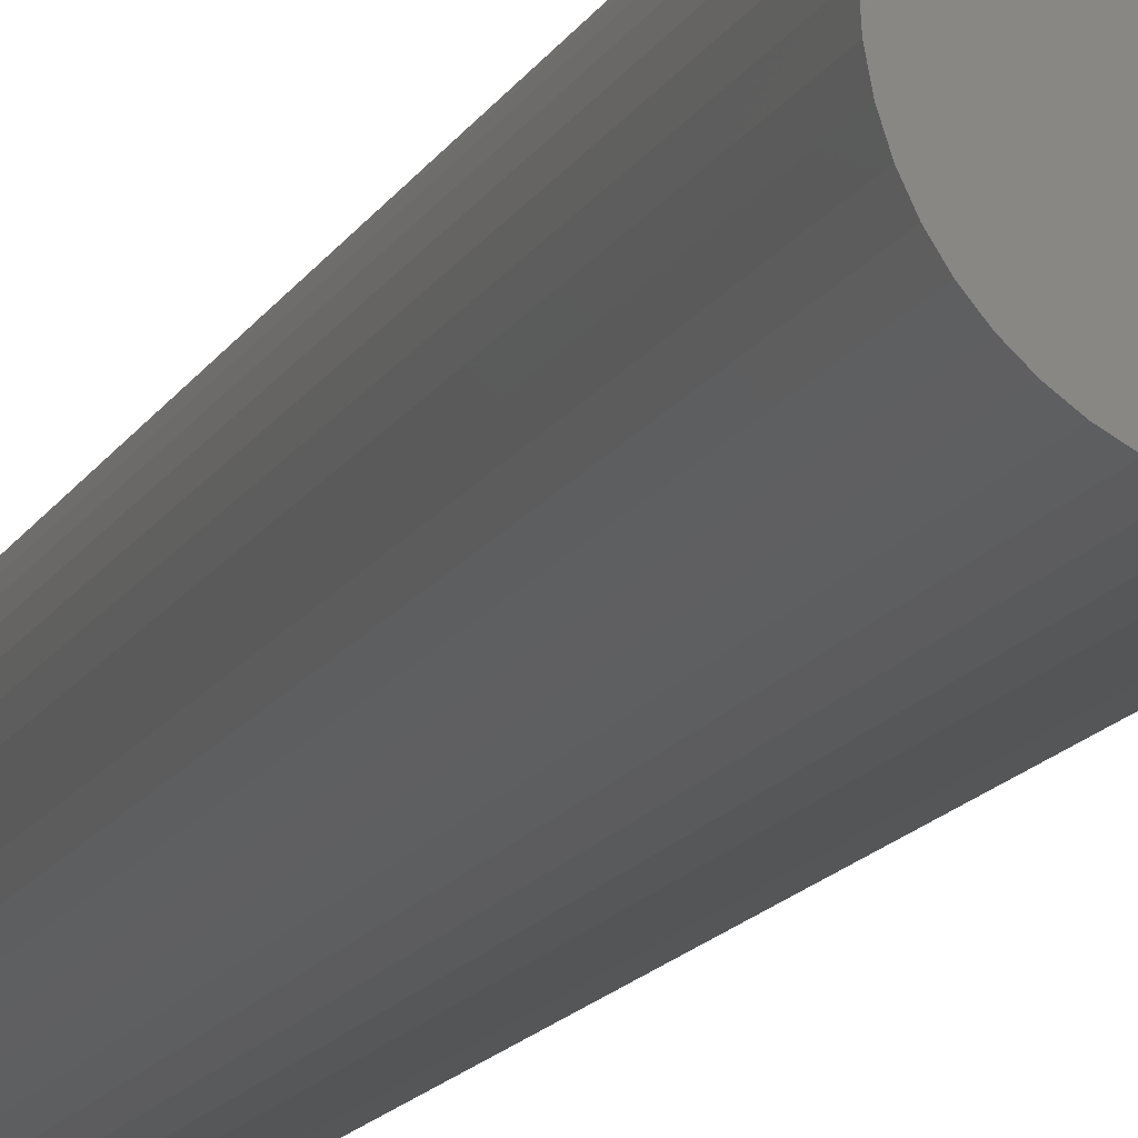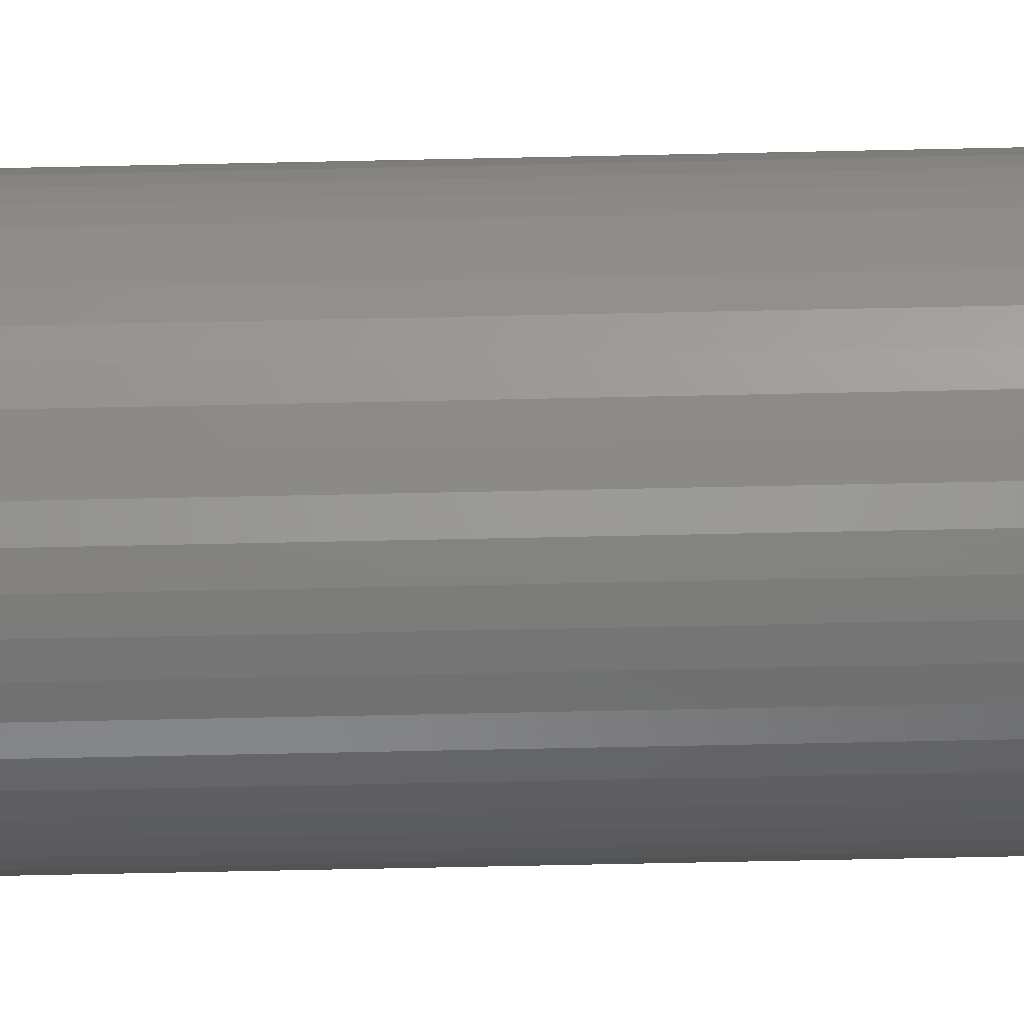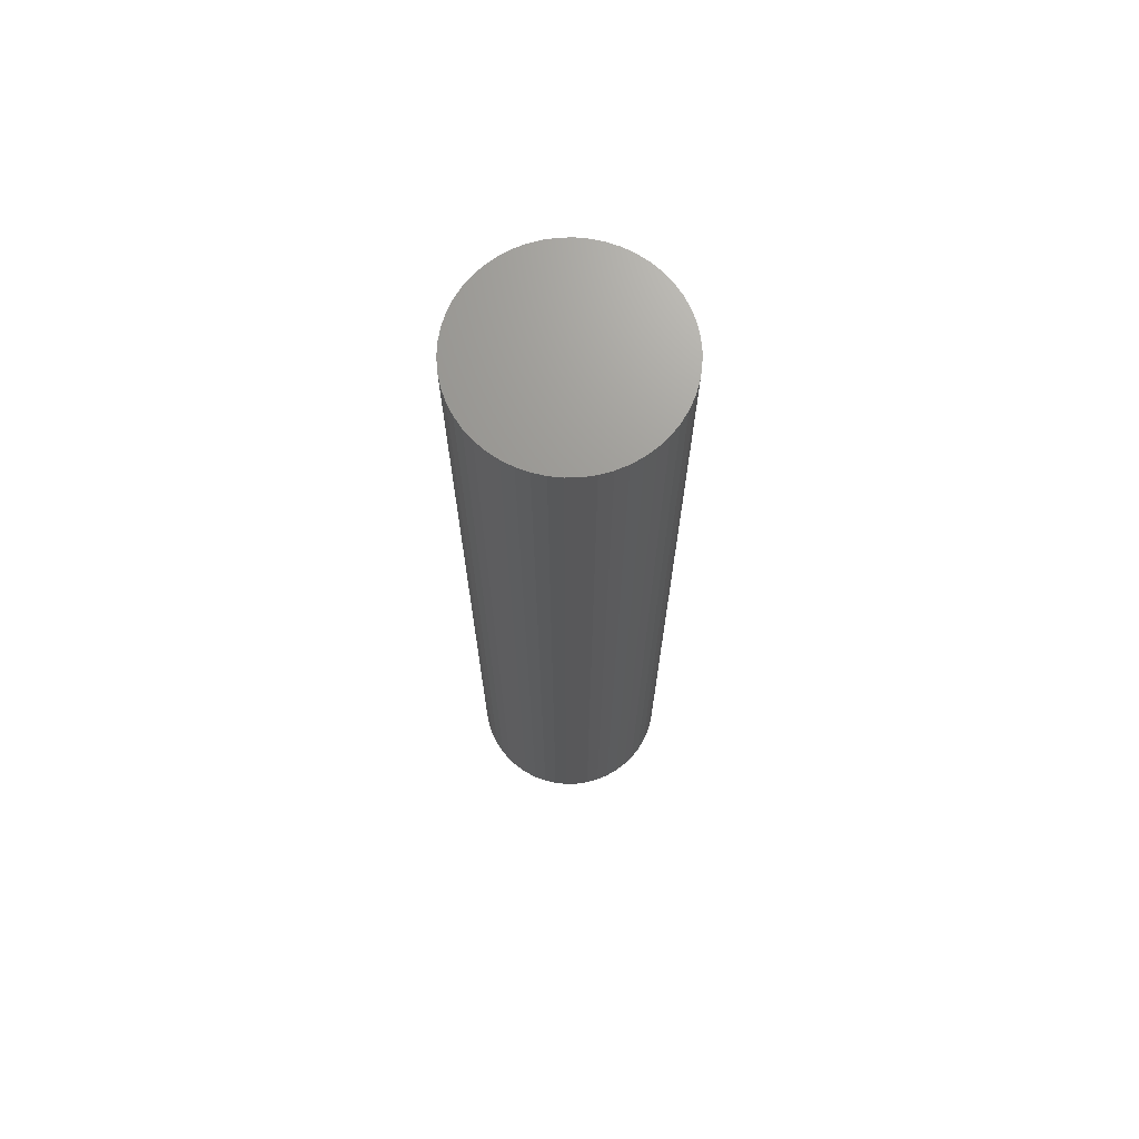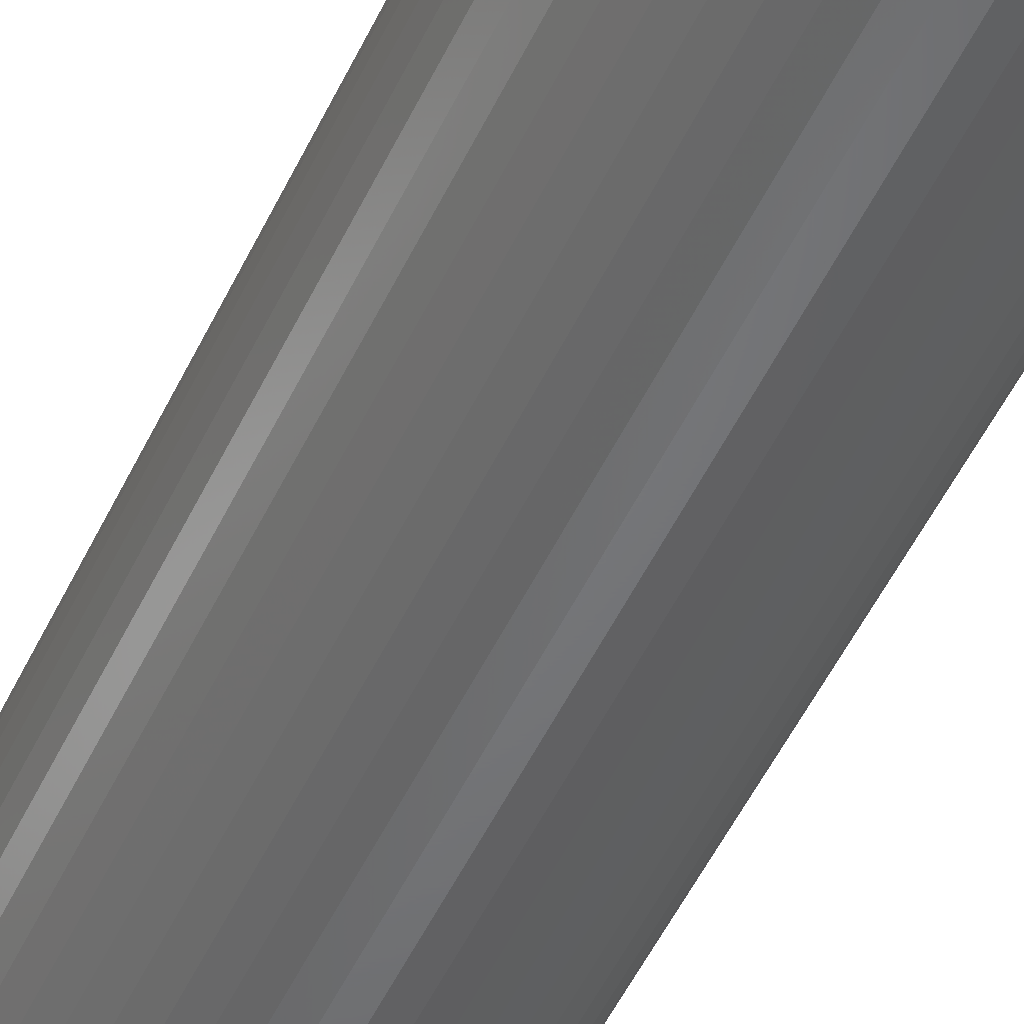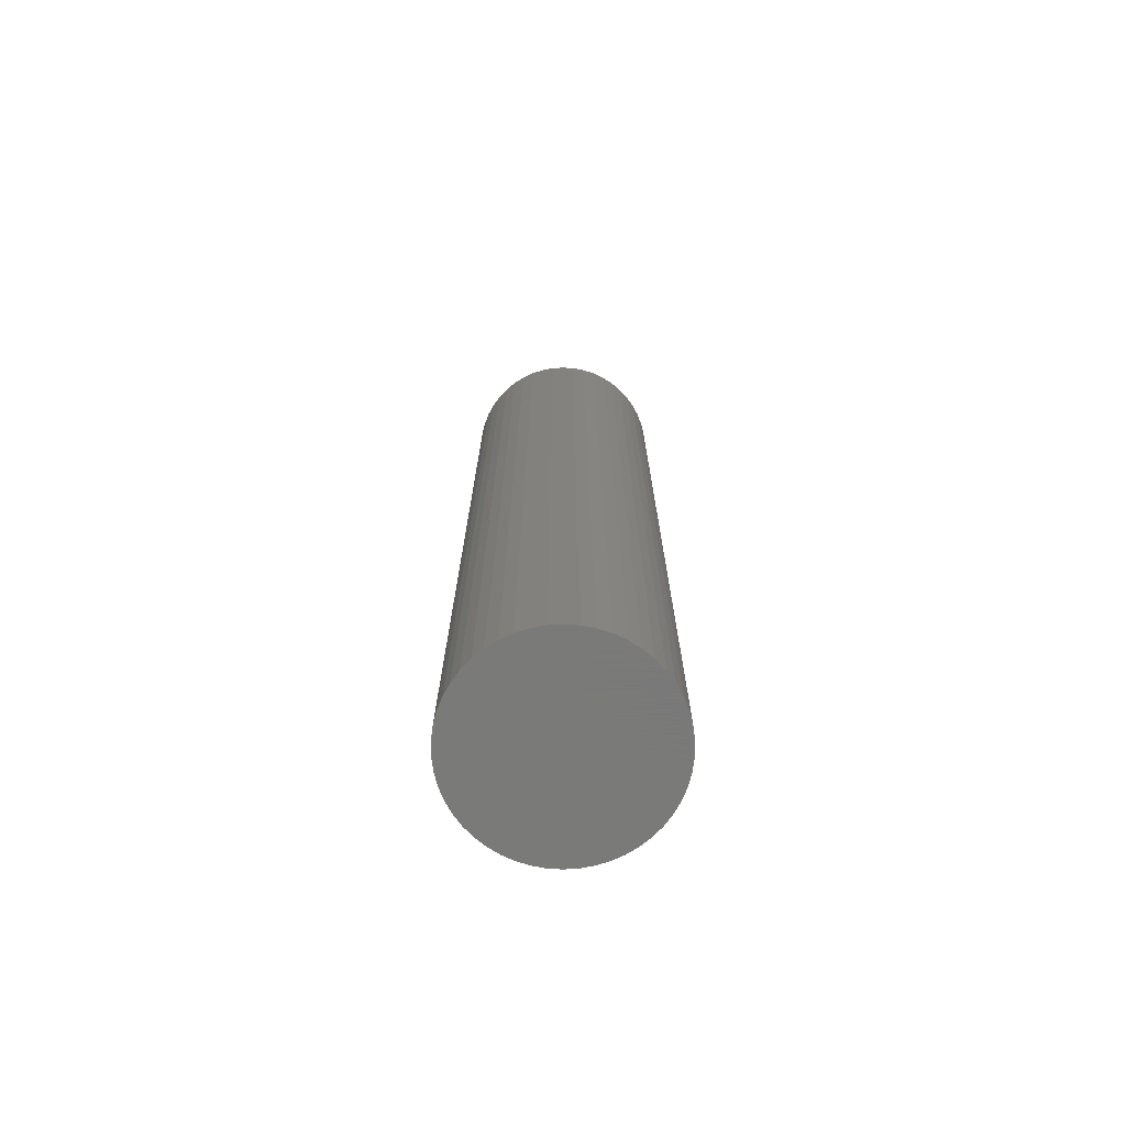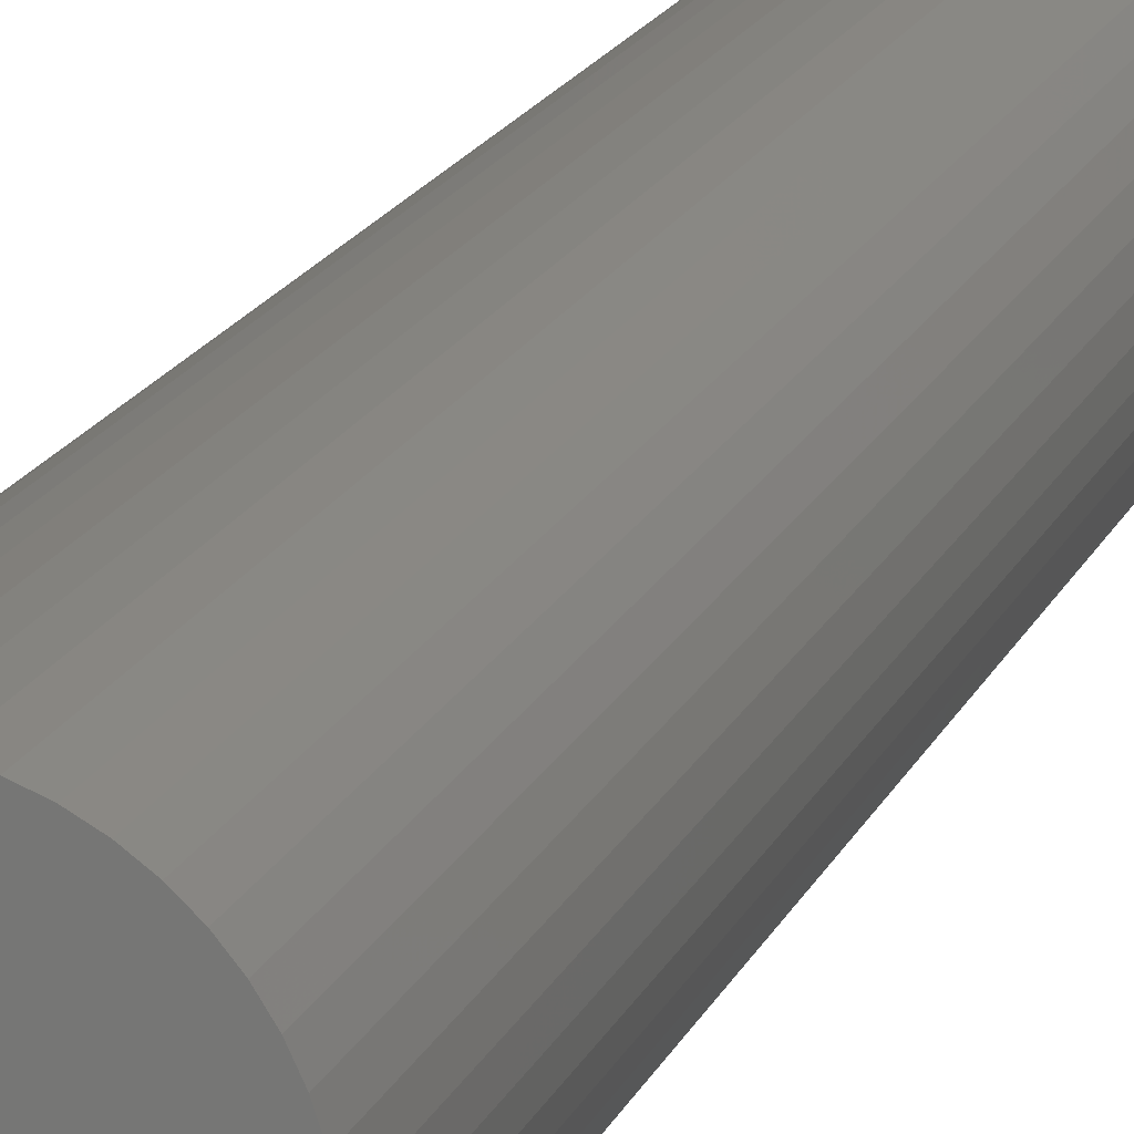
<metadata>
{"format":"stl","ext":"stl","renderer":"f3d","projection":"perspective","resolution":1024,"background":"white","views":[{"elev":-13.7,"azim":-18.5,"up":"+Y"},{"elev":-60.8,"azim":91.3,"up":"+Y"},{"elev":70.1,"azim":-159.7,"up":"+Z"},{"elev":-50.4,"azim":155.5,"up":"+Y"},{"elev":-72.7,"azim":75.6,"up":"+Z"},{"elev":16.5,"azim":-163.0,"up":"+Y"}]}
</metadata>
<code>
# stl→obj: 100 verts, 196 faces
v 2.85 0 13.5
v 2.828 0.3572 -13.5
v 2.828 0.3572 13.5
v 2.85 0 -13.5
v 2.76 0.7088 -13.5
v 2.76 0.7088 13.5
v -2.85 0 -13.5
v -2.828 0.3572 13.5
v -2.828 0.3572 -13.5
v -2.85 0 13.5
v 0.179 2.844 -13.5
v -0.179 2.844 13.5
v 0.179 2.844 13.5
v -0.179 2.844 -13.5
v 2.828 -0.3572 -13.5
v 2.76 -0.7088 -13.5
v 2.65 -1.049 -13.5
v 2.65 1.049 -13.5
v 2.497 -1.373 -13.5
v 2.497 1.373 -13.5
v 2.306 -1.675 -13.5
v 2.306 1.675 -13.5
v 2.078 -1.951 -13.5
v 2.078 1.951 -13.5
v 1.817 -2.196 -13.5
v 1.817 2.196 -13.5
v 1.527 -2.406 -13.5
v 1.527 2.406 -13.5
v 1.213 -2.579 -13.5
v 1.213 2.579 -13.5
v 0.8807 -2.711 -13.5
v 0.8807 2.711 -13.5
v 0.534 -2.8 -13.5
v 0.534 2.8 -13.5
v 0.179 -2.844 -13.5
v -0.179 -2.844 -13.5
v -0.534 -2.8 -13.5
v -0.534 2.8 -13.5
v -0.8807 -2.711 -13.5
v -0.8807 2.711 -13.5
v -1.213 -2.579 -13.5
v -1.213 2.579 -13.5
v -1.527 -2.406 -13.5
v -1.527 2.406 -13.5
v -1.817 -2.196 -13.5
v -1.817 2.196 -13.5
v -2.078 -1.951 -13.5
v -2.078 1.951 -13.5
v -2.306 -1.675 -13.5
v -2.306 1.675 -13.5
v -2.497 -1.373 -13.5
v -2.497 1.373 -13.5
v -2.65 -1.049 -13.5
v -2.65 1.049 -13.5
v -2.76 -0.7088 -13.5
v -2.76 0.7088 -13.5
v -2.828 -0.3572 -13.5
v 2.078 -1.951 13.5
v 1.817 -2.196 13.5
v -2.078 1.951 13.5
v -1.817 2.196 13.5
v -1.213 2.579 13.5
v -0.8807 2.711 13.5
v 2.65 1.049 13.5
v 2.497 1.373 13.5
v 0.8807 2.711 13.5
v 1.213 2.579 13.5
v 0.534 2.8 13.5
v 1.527 2.406 13.5
v 1.817 2.196 13.5
v -2.497 1.373 13.5
v -2.65 1.049 13.5
v -2.76 0.7088 13.5
v 2.828 -0.3572 13.5
v 2.76 -0.7088 13.5
v 2.65 -1.049 13.5
v 2.497 -1.373 13.5
v 2.306 1.675 13.5
v 2.306 -1.675 13.5
v 2.078 1.951 13.5
v 1.527 -2.406 13.5
v 1.213 -2.579 13.5
v 0.8807 -2.711 13.5
v 0.534 -2.8 13.5
v 0.179 -2.844 13.5
v -0.179 -2.844 13.5
v -0.534 2.8 13.5
v -0.534 -2.8 13.5
v -0.8807 -2.711 13.5
v -1.213 -2.579 13.5
v -1.527 2.406 13.5
v -1.527 -2.406 13.5
v -1.817 -2.196 13.5
v -2.078 -1.951 13.5
v -2.306 1.675 13.5
v -2.306 -1.675 13.5
v -2.497 -1.373 13.5
v -2.65 -1.049 13.5
v -2.76 -0.7088 13.5
v -2.828 -0.3572 13.5
f 1 2 3
f 2 1 4
f 3 5 6
f 5 3 2
f 7 8 9
f 8 7 10
f 11 12 13
f 12 11 14
f 15 2 4
f 16 2 15
f 16 5 2
f 17 5 16
f 17 18 5
f 19 18 17
f 19 20 18
f 21 20 19
f 21 22 20
f 23 22 21
f 23 24 22
f 25 24 23
f 25 26 24
f 27 26 25
f 27 28 26
f 29 28 27
f 29 30 28
f 31 30 29
f 31 32 30
f 33 32 31
f 33 34 32
f 35 34 33
f 35 11 34
f 36 11 35
f 36 14 11
f 37 14 36
f 37 38 14
f 39 38 37
f 39 40 38
f 41 40 39
f 41 42 40
f 43 42 41
f 43 44 42
f 45 44 43
f 45 46 44
f 47 46 45
f 47 48 46
f 49 48 47
f 49 50 48
f 51 50 49
f 51 52 50
f 53 52 51
f 53 54 52
f 55 54 53
f 55 56 54
f 57 56 55
f 57 9 56
f 9 57 7
f 25 58 59
f 58 25 23
f 46 60 61
f 60 46 48
f 40 62 63
f 62 40 42
f 64 20 65
f 20 64 18
f 30 66 67
f 66 30 32
f 32 68 66
f 68 32 34
f 26 69 70
f 69 26 28
f 54 71 52
f 71 54 72
f 56 72 54
f 72 56 73
f 3 74 1
f 6 74 3
f 6 75 74
f 64 75 6
f 64 76 75
f 65 76 64
f 65 77 76
f 78 77 65
f 78 79 77
f 80 79 78
f 80 58 79
f 70 58 80
f 70 59 58
f 69 59 70
f 69 81 59
f 67 81 69
f 67 82 81
f 66 82 67
f 66 83 82
f 68 83 66
f 68 84 83
f 13 84 68
f 13 85 84
f 12 85 13
f 12 86 85
f 87 86 12
f 87 88 86
f 63 88 87
f 63 89 88
f 62 89 63
f 62 90 89
f 91 90 62
f 91 92 90
f 61 92 91
f 61 93 92
f 60 93 61
f 60 94 93
f 95 94 60
f 95 96 94
f 71 96 95
f 71 97 96
f 72 97 71
f 72 98 97
f 73 98 72
f 73 99 98
f 8 99 73
f 8 100 99
f 100 8 10
f 14 87 12
f 87 14 38
f 31 82 83
f 82 31 29
f 24 70 80
f 70 24 26
f 65 22 78
f 22 65 20
f 52 95 50
f 95 52 71
f 50 60 48
f 60 50 95
f 42 91 62
f 91 42 44
f 74 4 1
f 4 74 15
f 79 19 77
f 19 79 21
f 75 15 74
f 15 75 16
f 47 93 94
f 93 47 45
f 53 99 55
f 99 53 98
f 49 97 51
f 97 49 96
f 36 85 86
f 85 36 35
f 29 81 82
f 81 29 27
f 6 18 64
f 18 6 5
f 78 24 80
f 24 78 22
f 34 13 68
f 13 34 11
f 28 67 69
f 67 28 30
f 9 73 56
f 73 9 8
f 44 61 91
f 61 44 46
f 38 63 87
f 63 38 40
f 58 21 79
f 21 58 23
f 77 17 76
f 17 77 19
f 41 89 90
f 89 41 39
f 51 98 53
f 98 51 97
f 47 96 49
f 96 47 94
f 55 100 57
f 100 55 99
f 57 10 7
f 10 57 100
f 33 83 84
f 83 33 31
f 35 84 85
f 84 35 33
f 76 16 75
f 16 76 17
f 37 86 88
f 86 37 36
f 39 88 89
f 88 39 37
f 27 59 81
f 59 27 25
f 43 90 92
f 90 43 41
f 45 92 93
f 92 45 43

</code>
